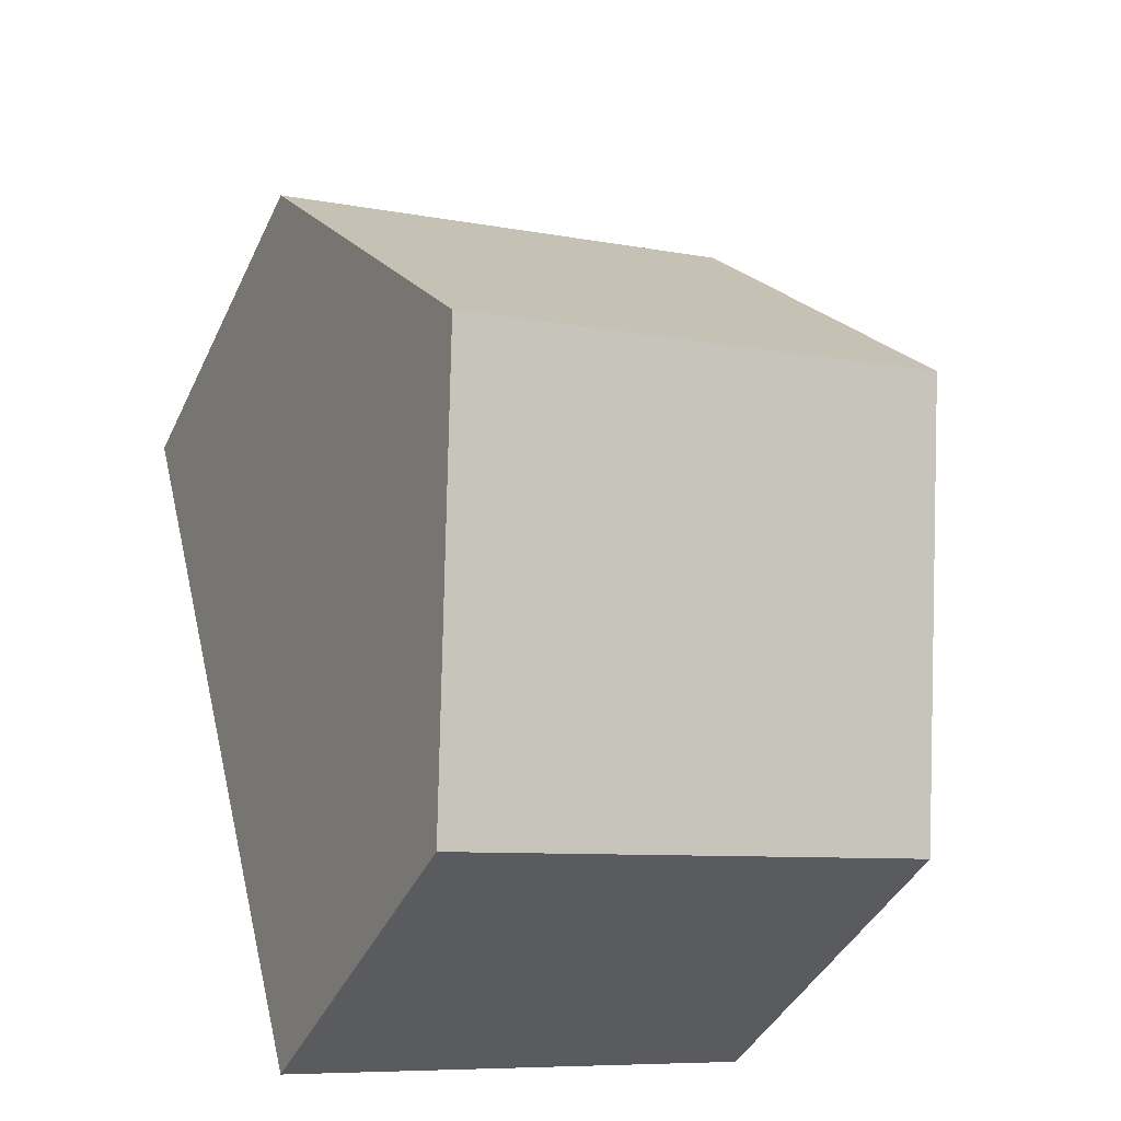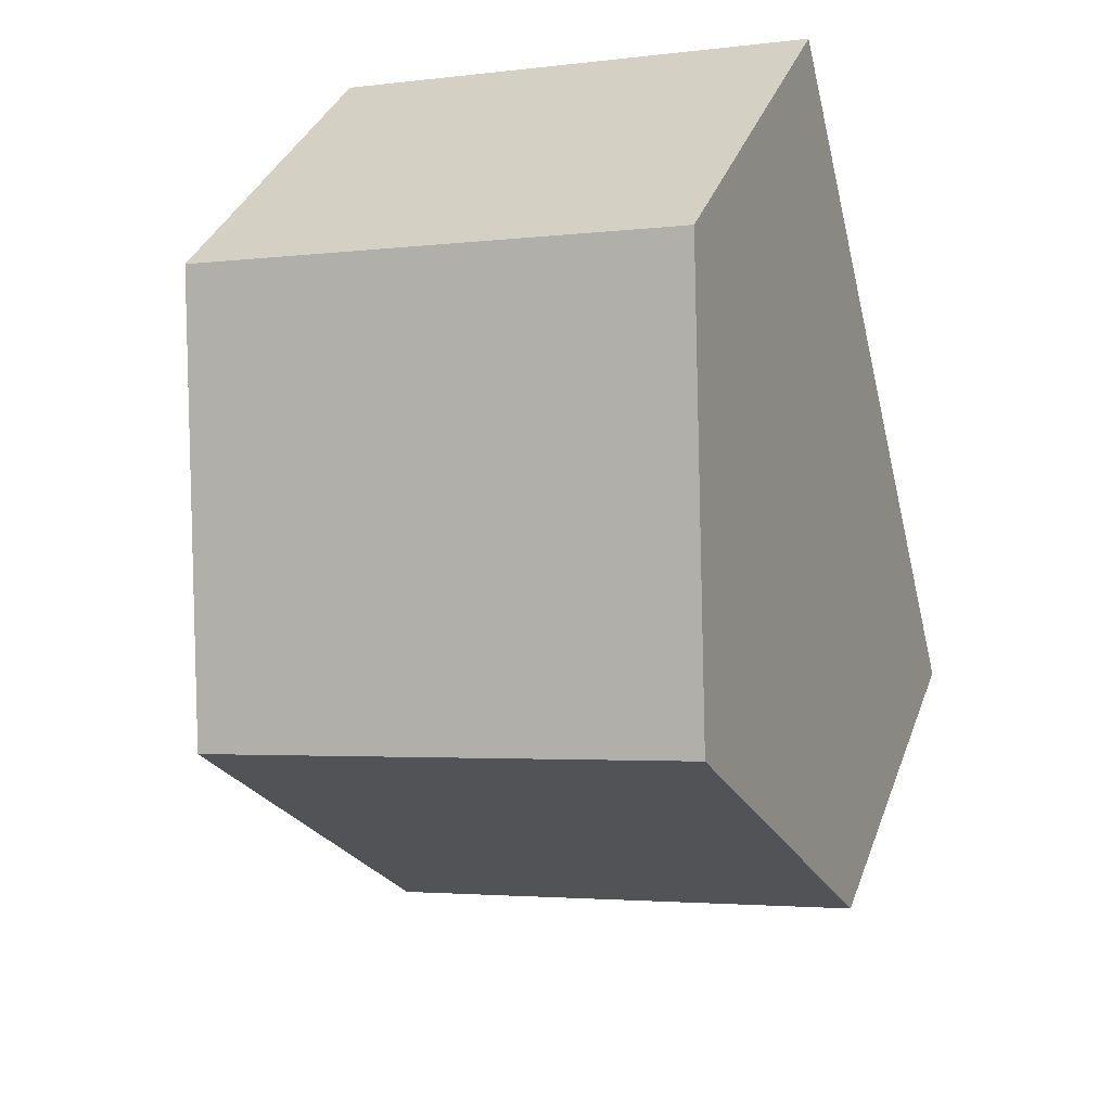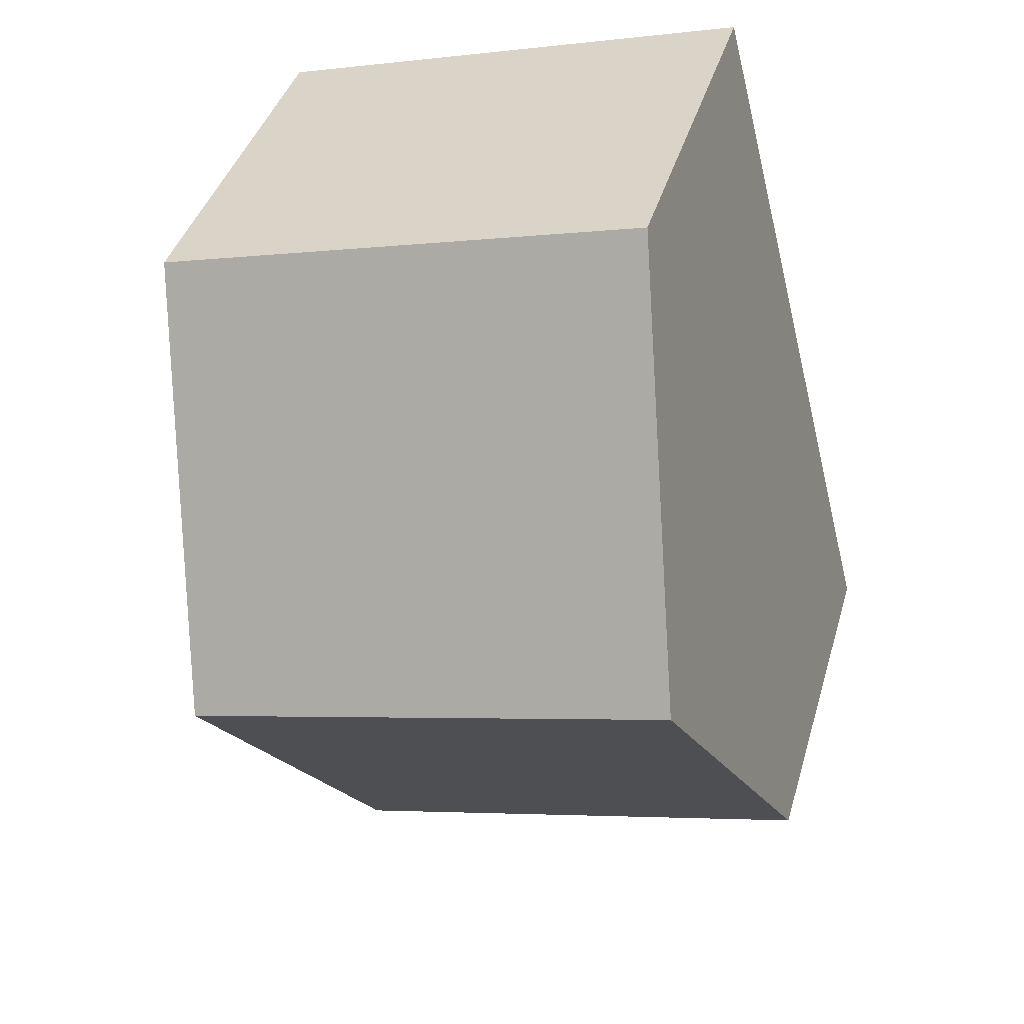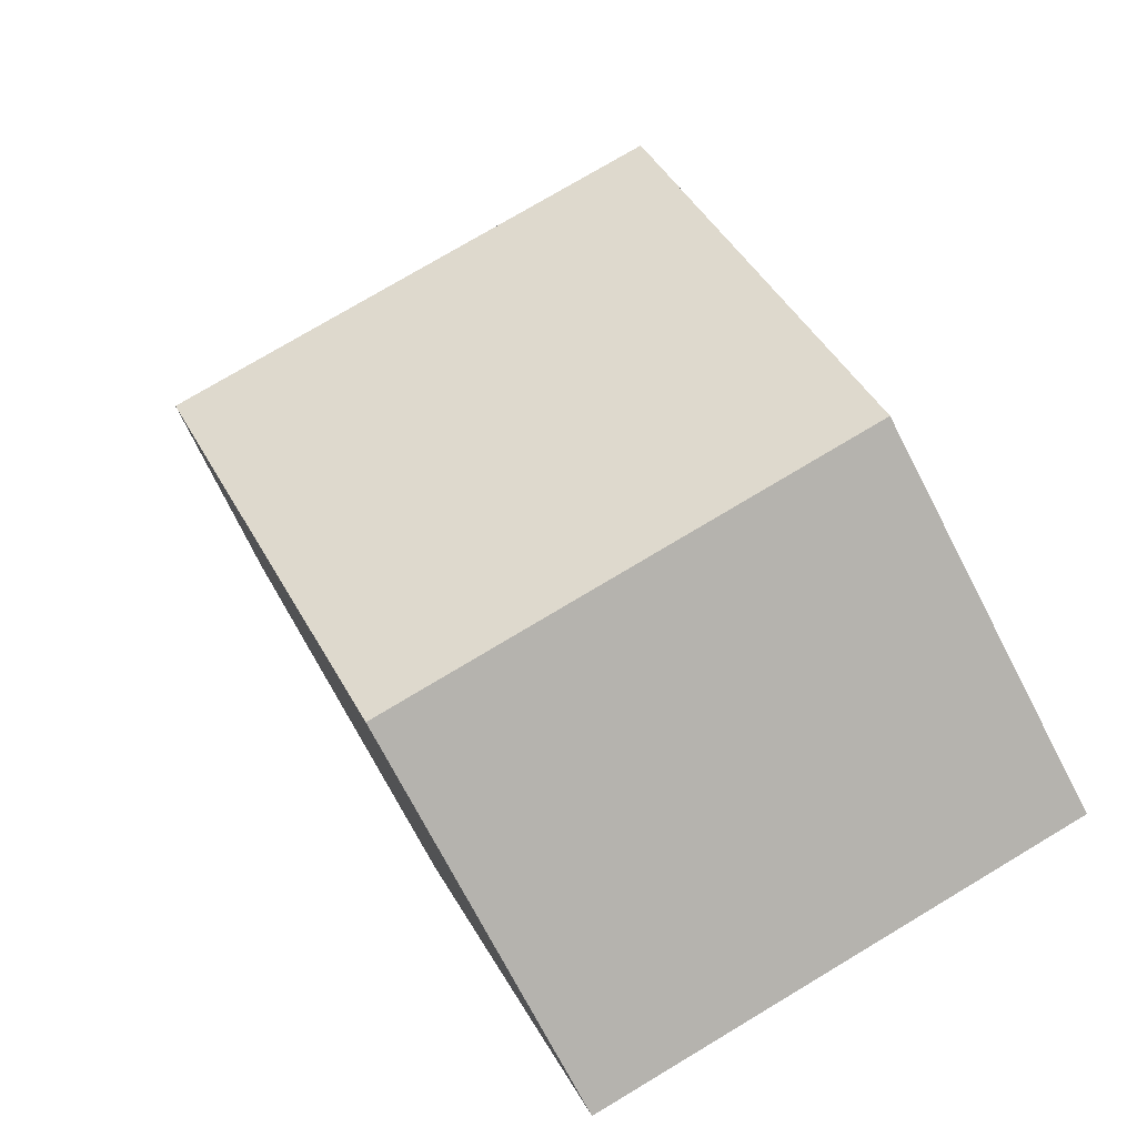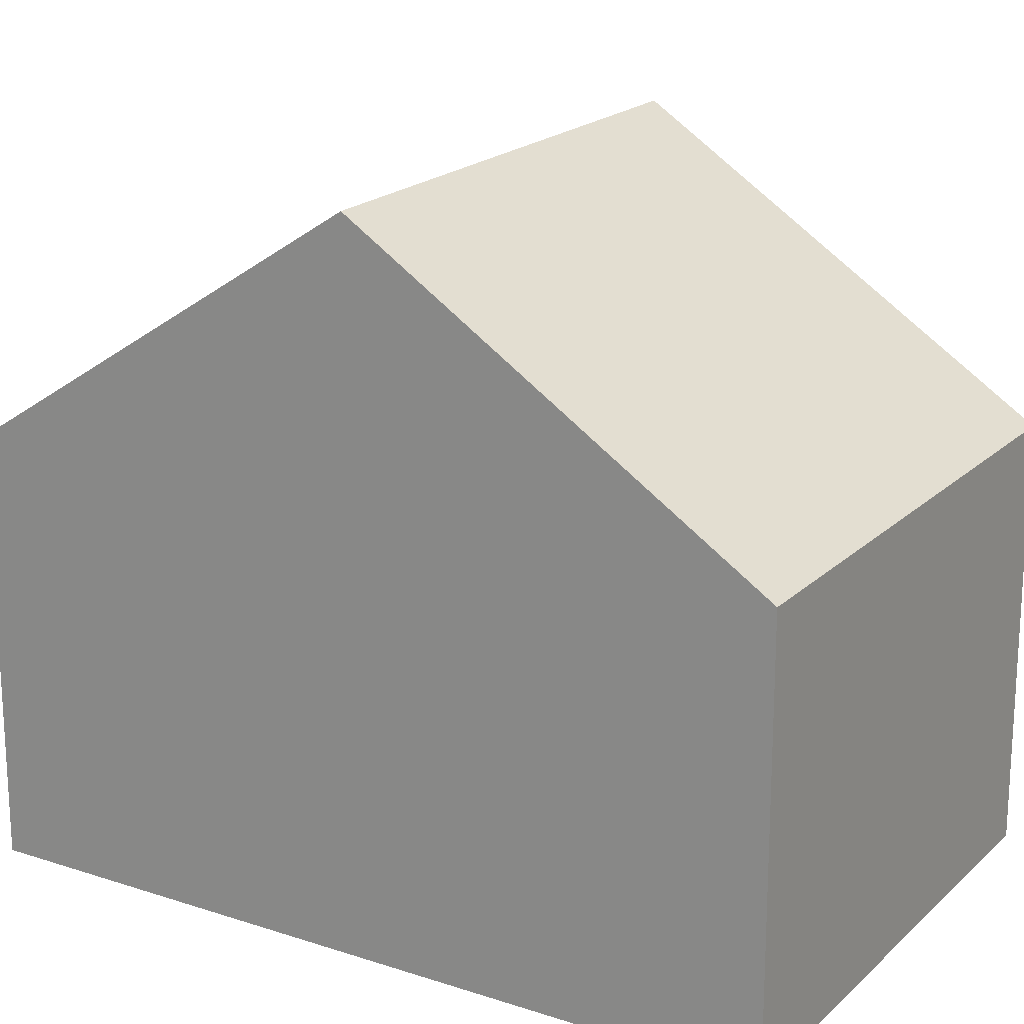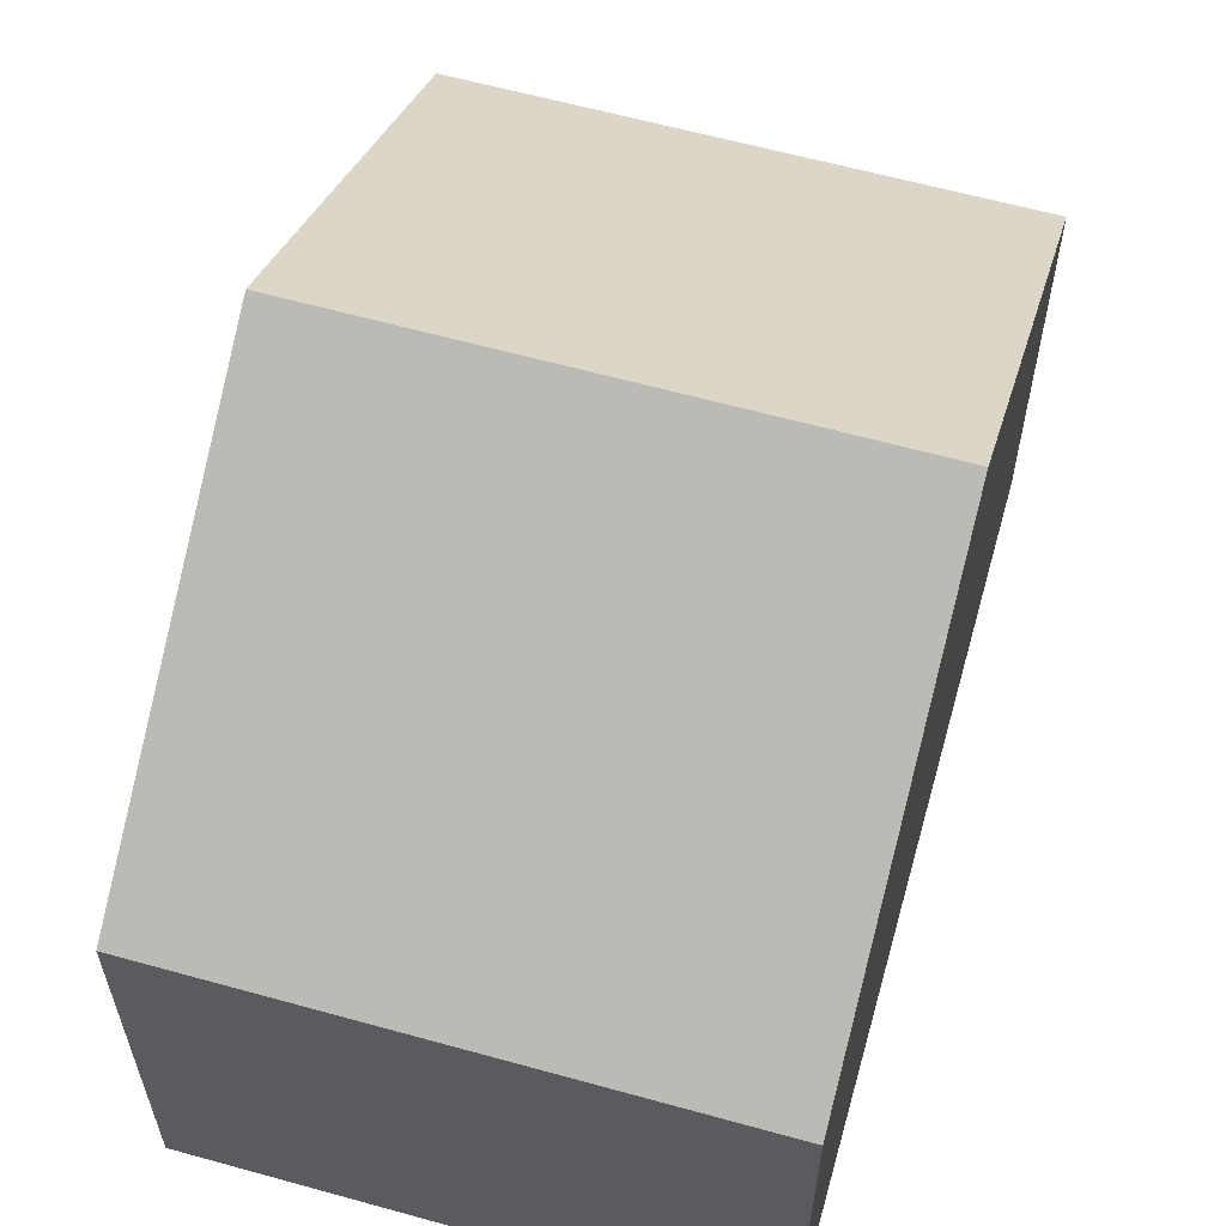
<metadata>
{"format":"obj","ext":"obj","renderer":"f3d","projection":"perspective","resolution":1024,"background":"white","views":[{"elev":-41.4,"azim":156.3,"up":"+Z"},{"elev":36.0,"azim":-161.2,"up":"+Z"},{"elev":39.9,"azim":-164.3,"up":"+Z"},{"elev":-73.5,"azim":-152.6,"up":"+Z"},{"elev":19.7,"azim":-44.1,"up":"+Y"},{"elev":61.7,"azim":30.3,"up":"+Y"}]}
</metadata>
<code>
v  0 6.312 3.865e-16
v  9.201 10.24 3.87
v  7.666 6.3 -2.004
v  1.494 10.24 5.865
v  10.73 6.303 9.739
v  2.992 6.303 11.74
v  7.666 1.227e-16 -2.004
v  9.201 -2.37e-16 3.87
v  10.73 -5.963e-16 9.739
v  0 0 0
v  1.494 -3.591e-16 5.865
v  2.992 -7.191e-16 11.74
g defaultobject
f 1 2 3
f 2 1 4
f 5 4 6
f 4 5 2
f 5 3 2
f 3 5 7
f 7 5 8
f 8 5 9
f 3 10 1
f 10 3 7
f 10 4 1
f 4 10 6
f 6 10 11
f 6 11 12
f 12 5 6
f 5 12 9
f 8 10 7
f 10 8 9
f 10 9 11
f 11 9 12

</code>
